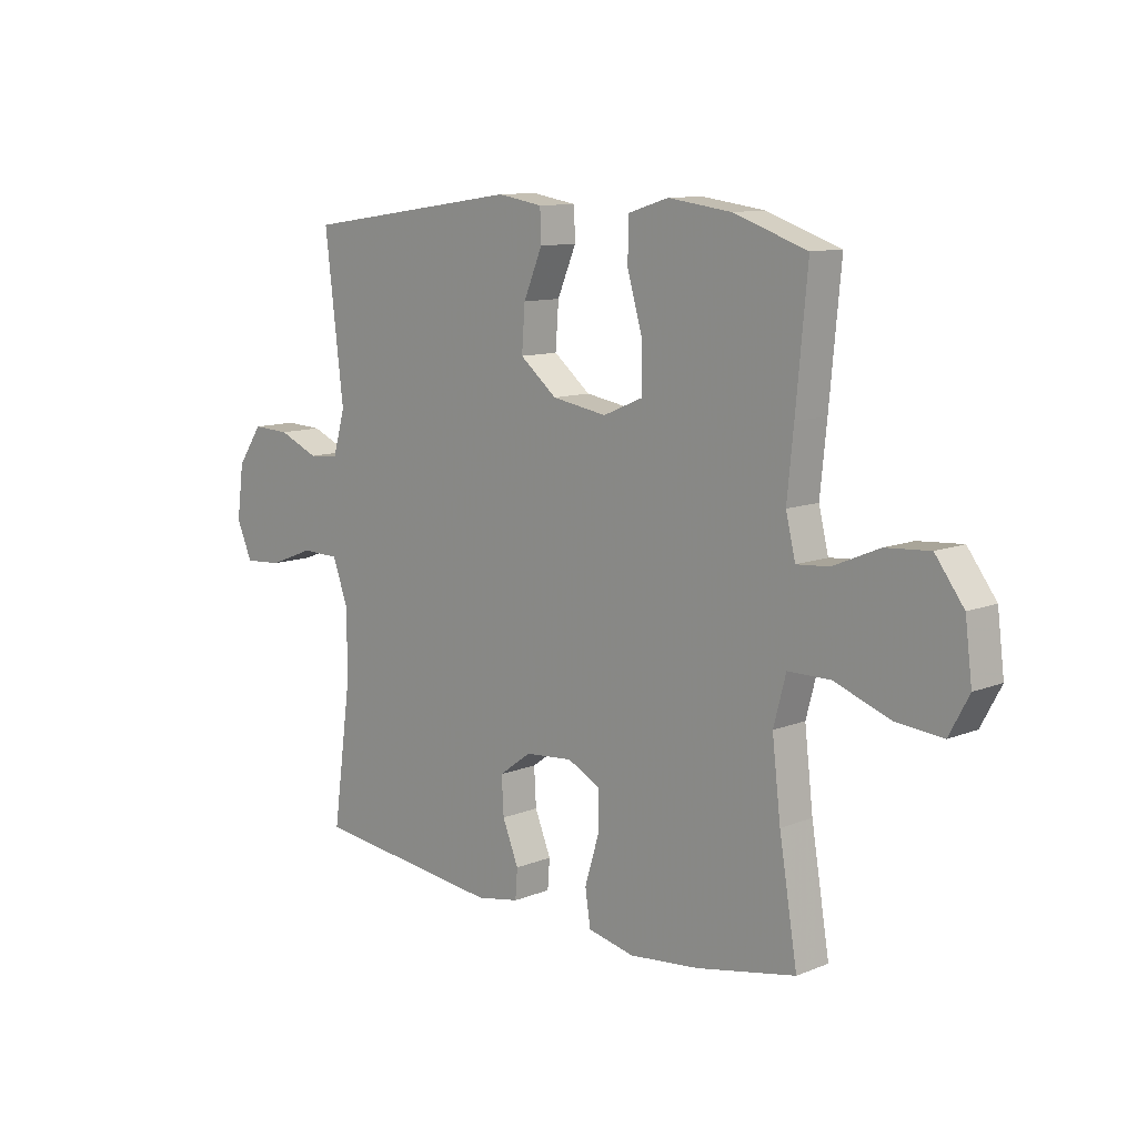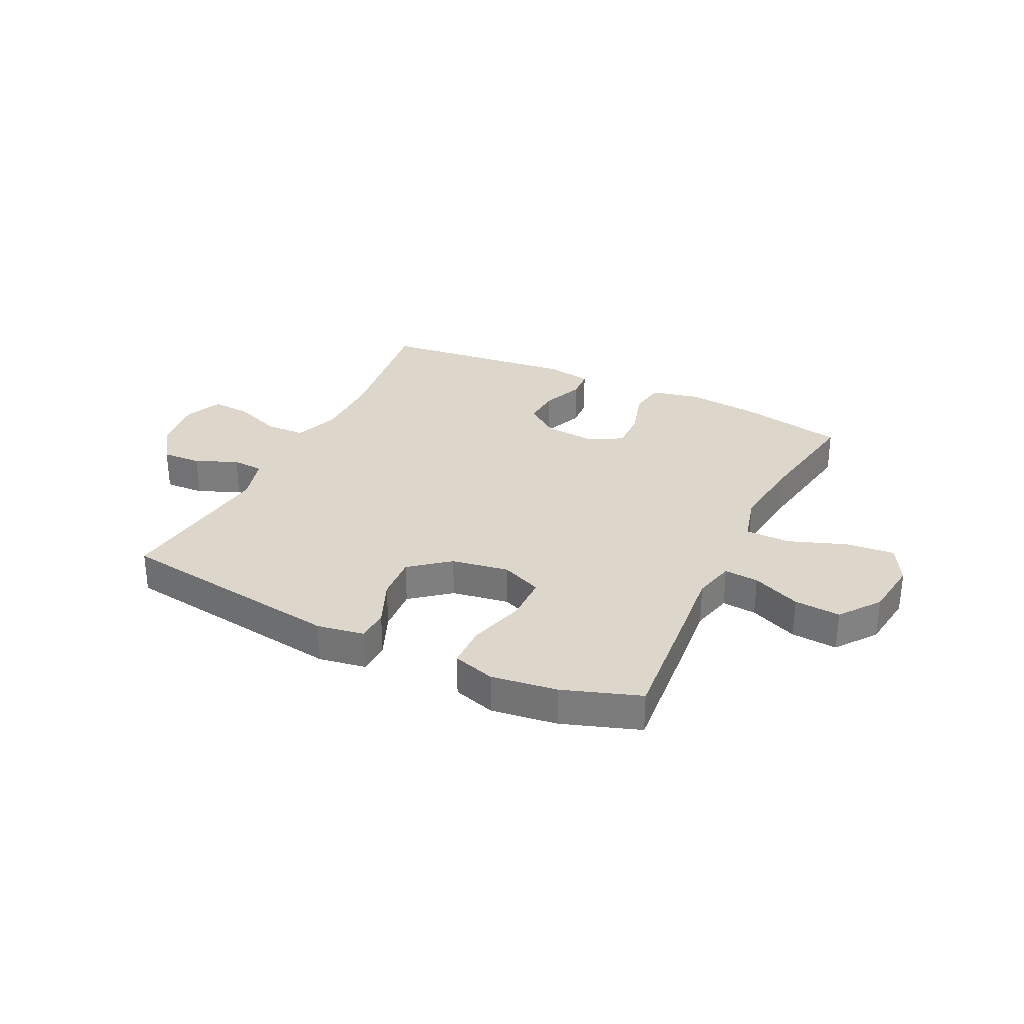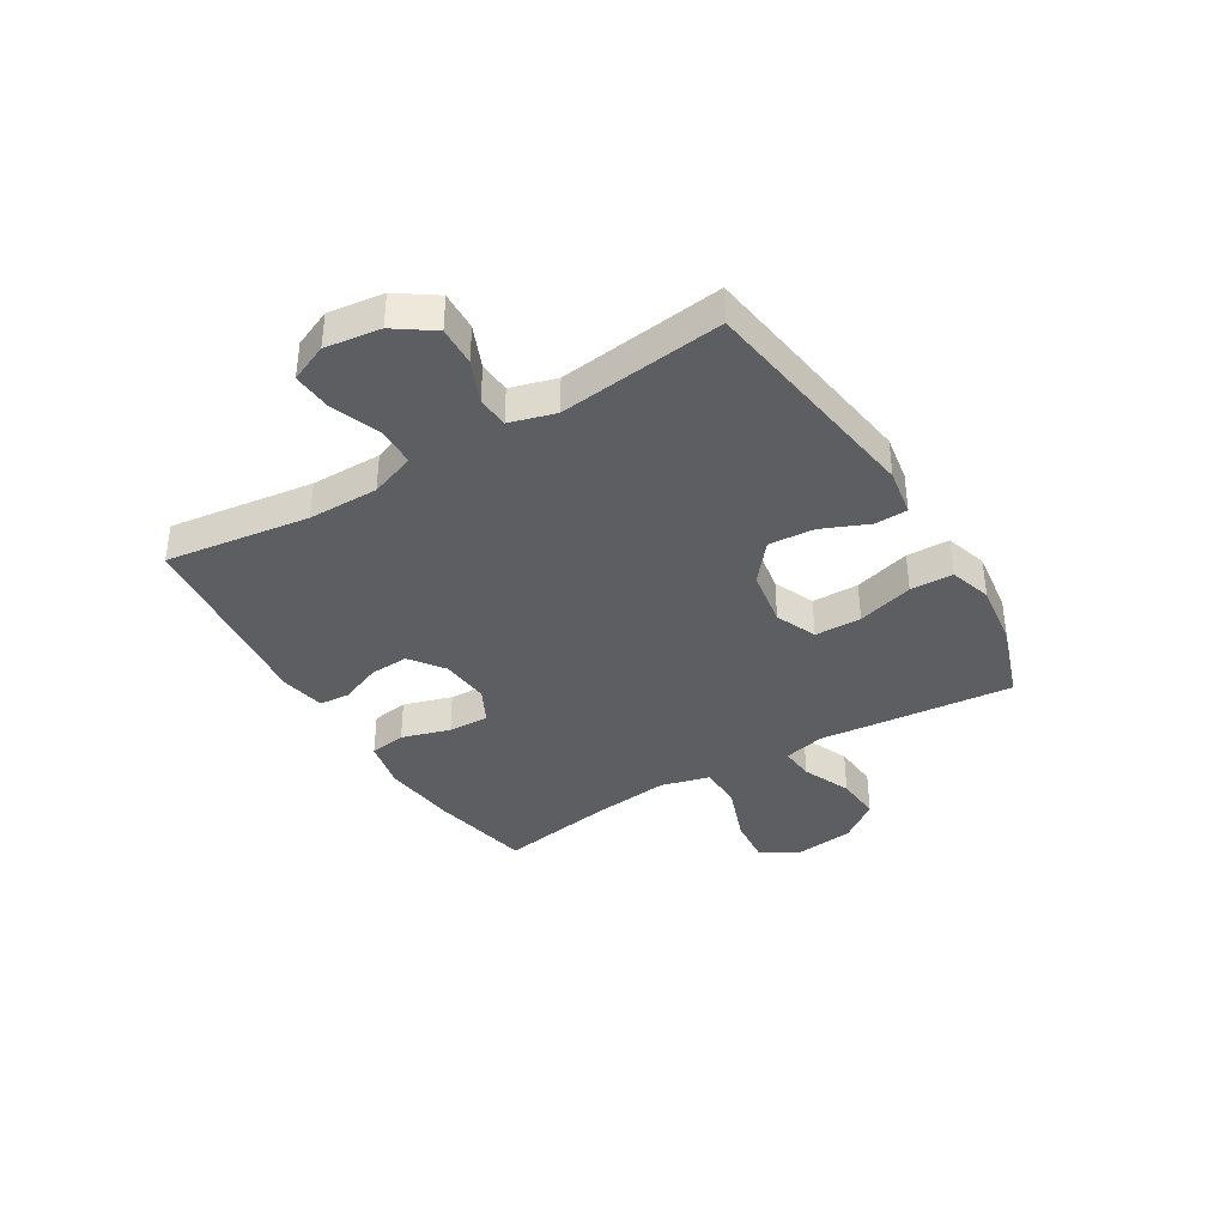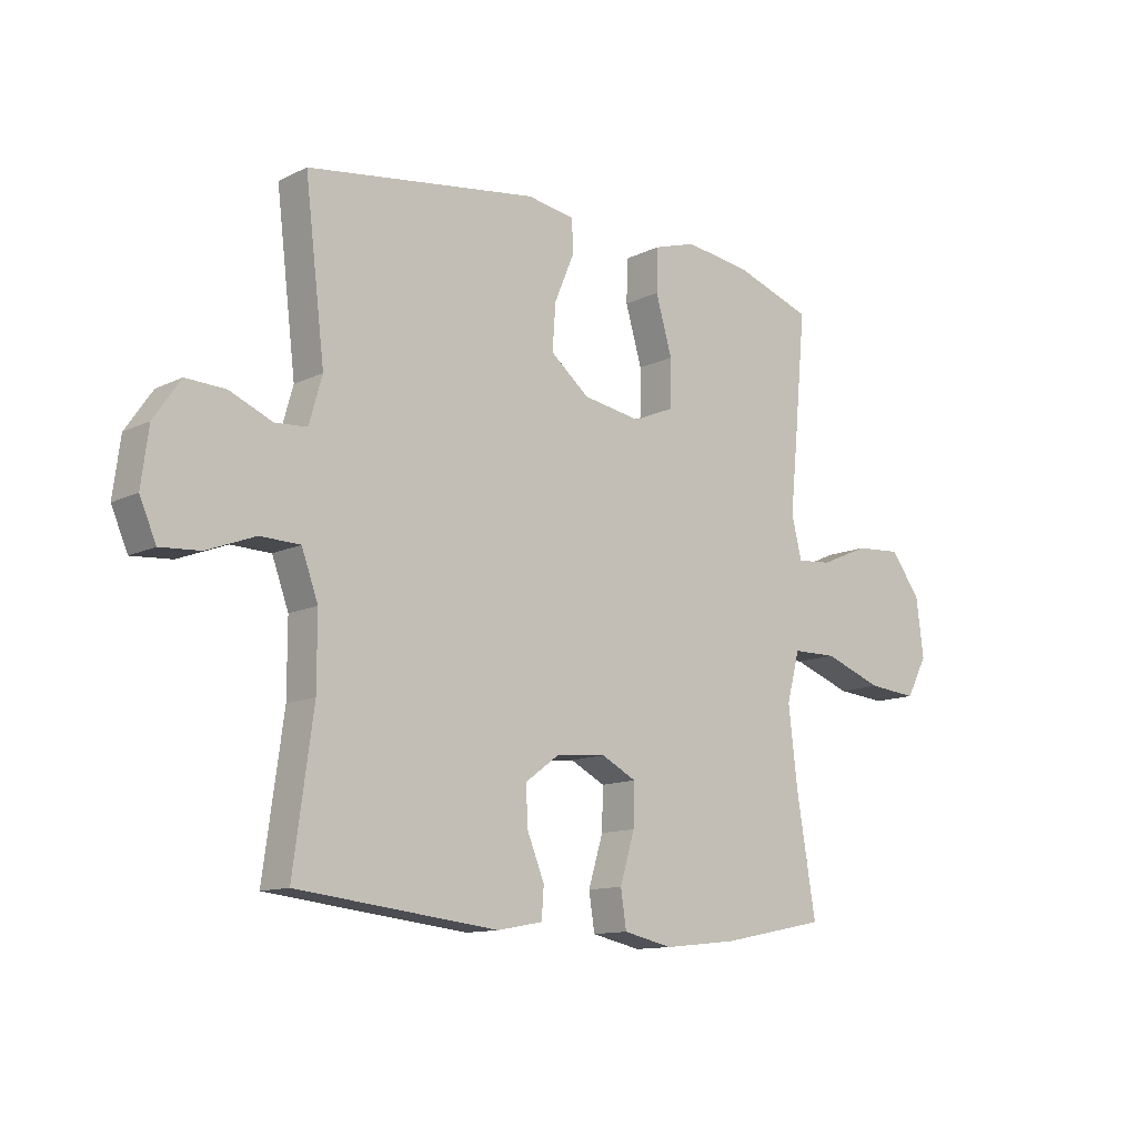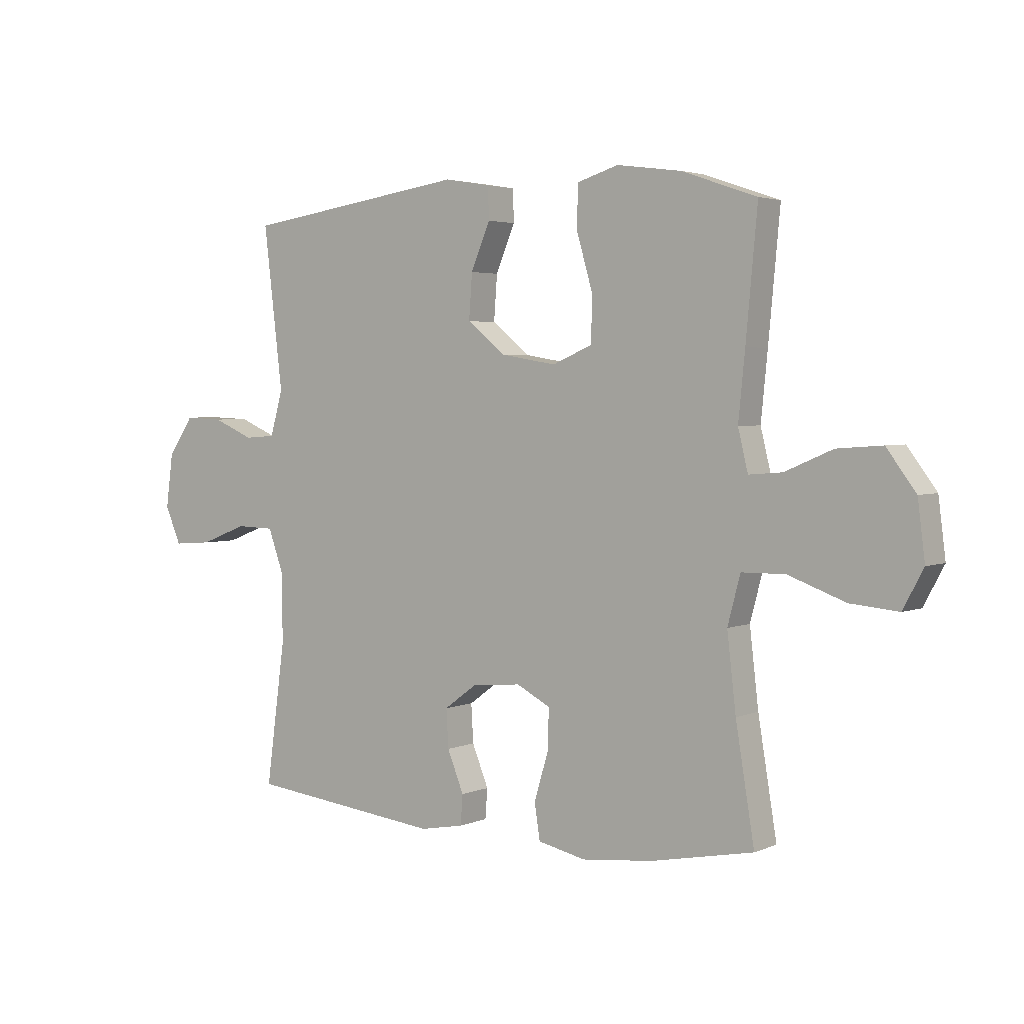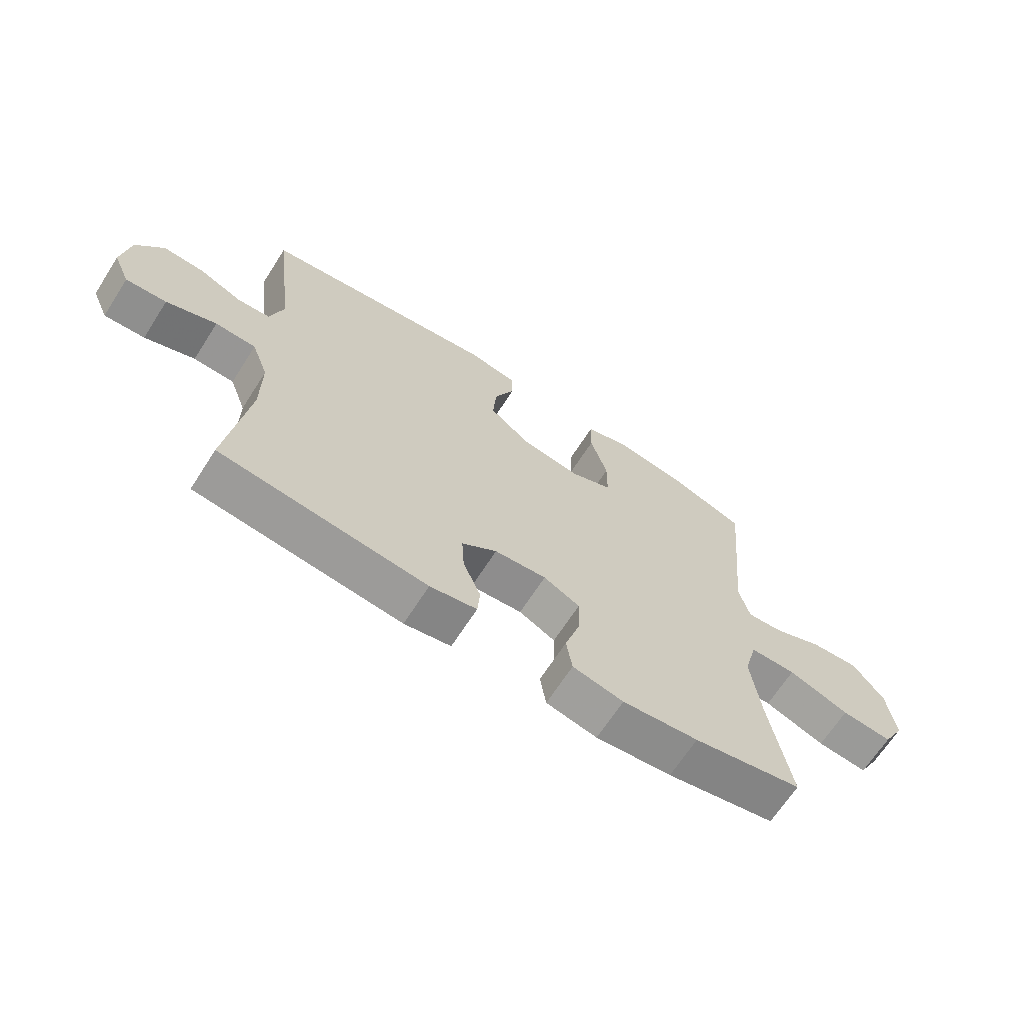
<metadata>
{"format":"obj","ext":"obj","renderer":"f3d","projection":"perspective","resolution":1024,"background":"white","views":[{"elev":10.8,"azim":45.2,"up":"+Z"},{"elev":30.5,"azim":25.9,"up":"+Y"},{"elev":-37.9,"azim":-58.8,"up":"+Y"},{"elev":-12.1,"azim":-41.2,"up":"+Z"},{"elev":3.2,"azim":35.9,"up":"+Z"},{"elev":-67.1,"azim":-32.7,"up":"+Z"}]}
</metadata>
<code>
v 0.5 0.07 -0.5
v 0.314 0.07 -0.537
v 0.184 0.07 -0.551
v 0.097 0.07 -0.532
v 0.087 0.07 -0.467
v 0.113 0.07 -0.381
v 0.115 0.07 -0.308
v 0.053 0.07 -0.276
v -0.036 0.07 -0.284
v -0.096 0.07 -0.328
v -0.092 0.07 -0.397
v -0.062 0.07 -0.471
v -0.066 0.07 -0.525
v -0.146 0.07 -0.54
v -0.5 0.07 -0.5
v -0.465 0.07 -0.244
v -0.465 0.07 -0.119
v -0.494 0.07 -0.039
v -0.564 0.07 -0.037
v -0.65 0.07 -0.07
v -0.72 0.07 -0.075
v -0.749 0.07 -0.008
v -0.736 0.07 0.09
v -0.689 0.07 0.158
v -0.619 0.07 0.155
v -0.544 0.07 0.123
v -0.488 0.07 0.127
v -0.465 0.07 0.208
v -0.5 0.07 0.5
v -0.092 0.07 0.559
v -0.008 0.07 0.545
v -0.006 0.07 0.487
v -0.041 0.07 0.404
v -0.047 0.07 0.323
v 0.022 0.07 0.267
v 0.124 0.07 0.25
v 0.197 0.07 0.281
v 0.198 0.07 0.364
v 0.169 0.07 0.464
v 0.171 0.07 0.54
v 0.246 0.07 0.563
v 0.363 0.07 0.547
v 0.5 0.07 0.5
v 0.479 0.07 0.274
v 0.467 0.07 0.154
v 0.485 0.07 0.08
v 0.546 0.07 0.085
v 0.632 0.07 0.122
v 0.714 0.07 0.128
v 0.767 0.07 0.057
v 0.78 0.07 -0.046
v 0.743 0.07 -0.115
v 0.656 0.07 -0.107
v 0.552 0.07 -0.069
v 0.473 0.07 -0.07
v 0.45 0.07 -0.157
v 0.466 0.07 -0.294
v 0.5 0 -0.5
v 0.314 0 -0.537
v 0.184 0 -0.551
v 0.097 0 -0.532
v 0.087 0 -0.467
v 0.113 0 -0.381
v 0.115 0 -0.308
v 0.053 0 -0.276
v -0.036 0 -0.284
v -0.096 0 -0.328
v -0.092 0 -0.397
v -0.062 0 -0.471
v -0.066 0 -0.525
v -0.146 0 -0.54
v -0.5 0 -0.5
v -0.465 0 -0.244
v -0.465 0 -0.119
v -0.494 0 -0.039
v -0.564 0 -0.037
v -0.65 0 -0.07
v -0.72 0 -0.075
v -0.749 0 -0.008
v -0.736 0 0.09
v -0.689 0 0.158
v -0.619 0 0.155
v -0.544 0 0.123
v -0.488 0 0.127
v -0.465 0 0.208
v -0.5 0 0.5
v -0.092 0 0.559
v -0.008 0 0.545
v -0.006 0 0.487
v -0.041 0 0.404
v -0.047 0 0.323
v 0.022 0 0.267
v 0.124 0 0.25
v 0.197 0 0.281
v 0.198 0 0.364
v 0.169 0 0.464
v 0.171 0 0.54
v 0.246 0 0.563
v 0.363 0 0.547
v 0.5 0 0.5
v 0.479 0 0.274
v 0.467 0 0.154
v 0.485 0 0.08
v 0.546 0 0.085
v 0.632 0 0.122
v 0.714 0 0.128
v 0.767 0 0.057
v 0.78 0 -0.046
v 0.743 0 -0.115
v 0.656 0 -0.107
v 0.552 0 -0.069
v 0.473 0 -0.07
v 0.45 0 -0.157
v 0.466 0 -0.294
f 52 53 54
f 51 52 54
f 50 51 54
f 49 50 54
f 48 49 54
f 47 48 54
f 46 47 54 55
f 45 46 55 56
f 43 44 45
f 42 43 45
f 41 42 45
f 40 41 45
f 39 40 45
f 38 39 45
f 37 38 45 56
f 31 32 33
f 30 31 33
f 29 30 33
f 28 29 33
f 27 28 33 34
f 24 25 26
f 23 24 26
f 22 23 26
f 21 22 26
f 20 21 26
f 19 20 26
f 18 19 26 27
f 27 34 35
f 18 27 35
f 17 18 35
f 14 15 16
f 13 14 16
f 12 13 16
f 11 12 16
f 10 11 16 17
f 4 5 6
f 3 4 6
f 2 3 6
f 1 2 6
f 57 1 6
f 57 6 7
f 57 7 8
f 56 57 8
f 37 56 8
f 36 37 8
f 17 35 36
f 10 17 36
f 9 10 36
f 8 9 36
f 111 110 109
f 111 109 108
f 111 108 107
f 111 107 106
f 111 106 105
f 111 105 104
f 112 111 104 103
f 113 112 103 102
f 102 101 100
f 102 100 99
f 102 99 98
f 102 98 97
f 102 97 96
f 102 96 95
f 113 102 95 94
f 90 89 88
f 90 88 87
f 90 87 86
f 90 86 85
f 91 90 85 84
f 83 82 81
f 83 81 80
f 83 80 79
f 83 79 78
f 83 78 77
f 83 77 76
f 84 83 76 75
f 92 91 84
f 92 84 75
f 92 75 74
f 73 72 71
f 73 71 70
f 73 70 69
f 73 69 68
f 74 73 68 67
f 63 62 61
f 63 61 60
f 63 60 59
f 63 59 58
f 63 58 114
f 64 63 114
f 65 64 114
f 65 114 113
f 65 113 94
f 65 94 93
f 93 92 74
f 93 74 67
f 93 67 66
f 93 66 65
f 1 58 59 2
f 2 59 60 3
f 3 60 61 4
f 4 61 62 5
f 5 62 63 6
f 6 63 64 7
f 7 64 65 8
f 8 65 66 9
f 9 66 67 10
f 10 67 68 11
f 11 68 69 12
f 12 69 70 13
f 13 70 71 14
f 14 71 72 15
f 15 72 73 16
f 16 73 74 17
f 17 74 75 18
f 18 75 76 19
f 19 76 77 20
f 20 77 78 21
f 21 78 79 22
f 22 79 80 23
f 23 80 81 24
f 24 81 82 25
f 25 82 83 26
f 26 83 84 27
f 27 84 85 28
f 28 85 86 29
f 29 86 87 30
f 30 87 88 31
f 31 88 89 32
f 32 89 90 33
f 33 90 91 34
f 34 91 92 35
f 35 92 93 36
f 36 93 94 37
f 37 94 95 38
f 38 95 96 39
f 39 96 97 40
f 40 97 98 41
f 41 98 99 42
f 42 99 100 43
f 43 100 101 44
f 44 101 102 45
f 45 102 103 46
f 46 103 104 47
f 47 104 105 48
f 48 105 106 49
f 49 106 107 50
f 50 107 108 51
f 51 108 109 52
f 52 109 110 53
f 53 110 111 54
f 54 111 112 55
f 55 112 113 56
f 56 113 114 57
f 57 114 58 1

</code>
